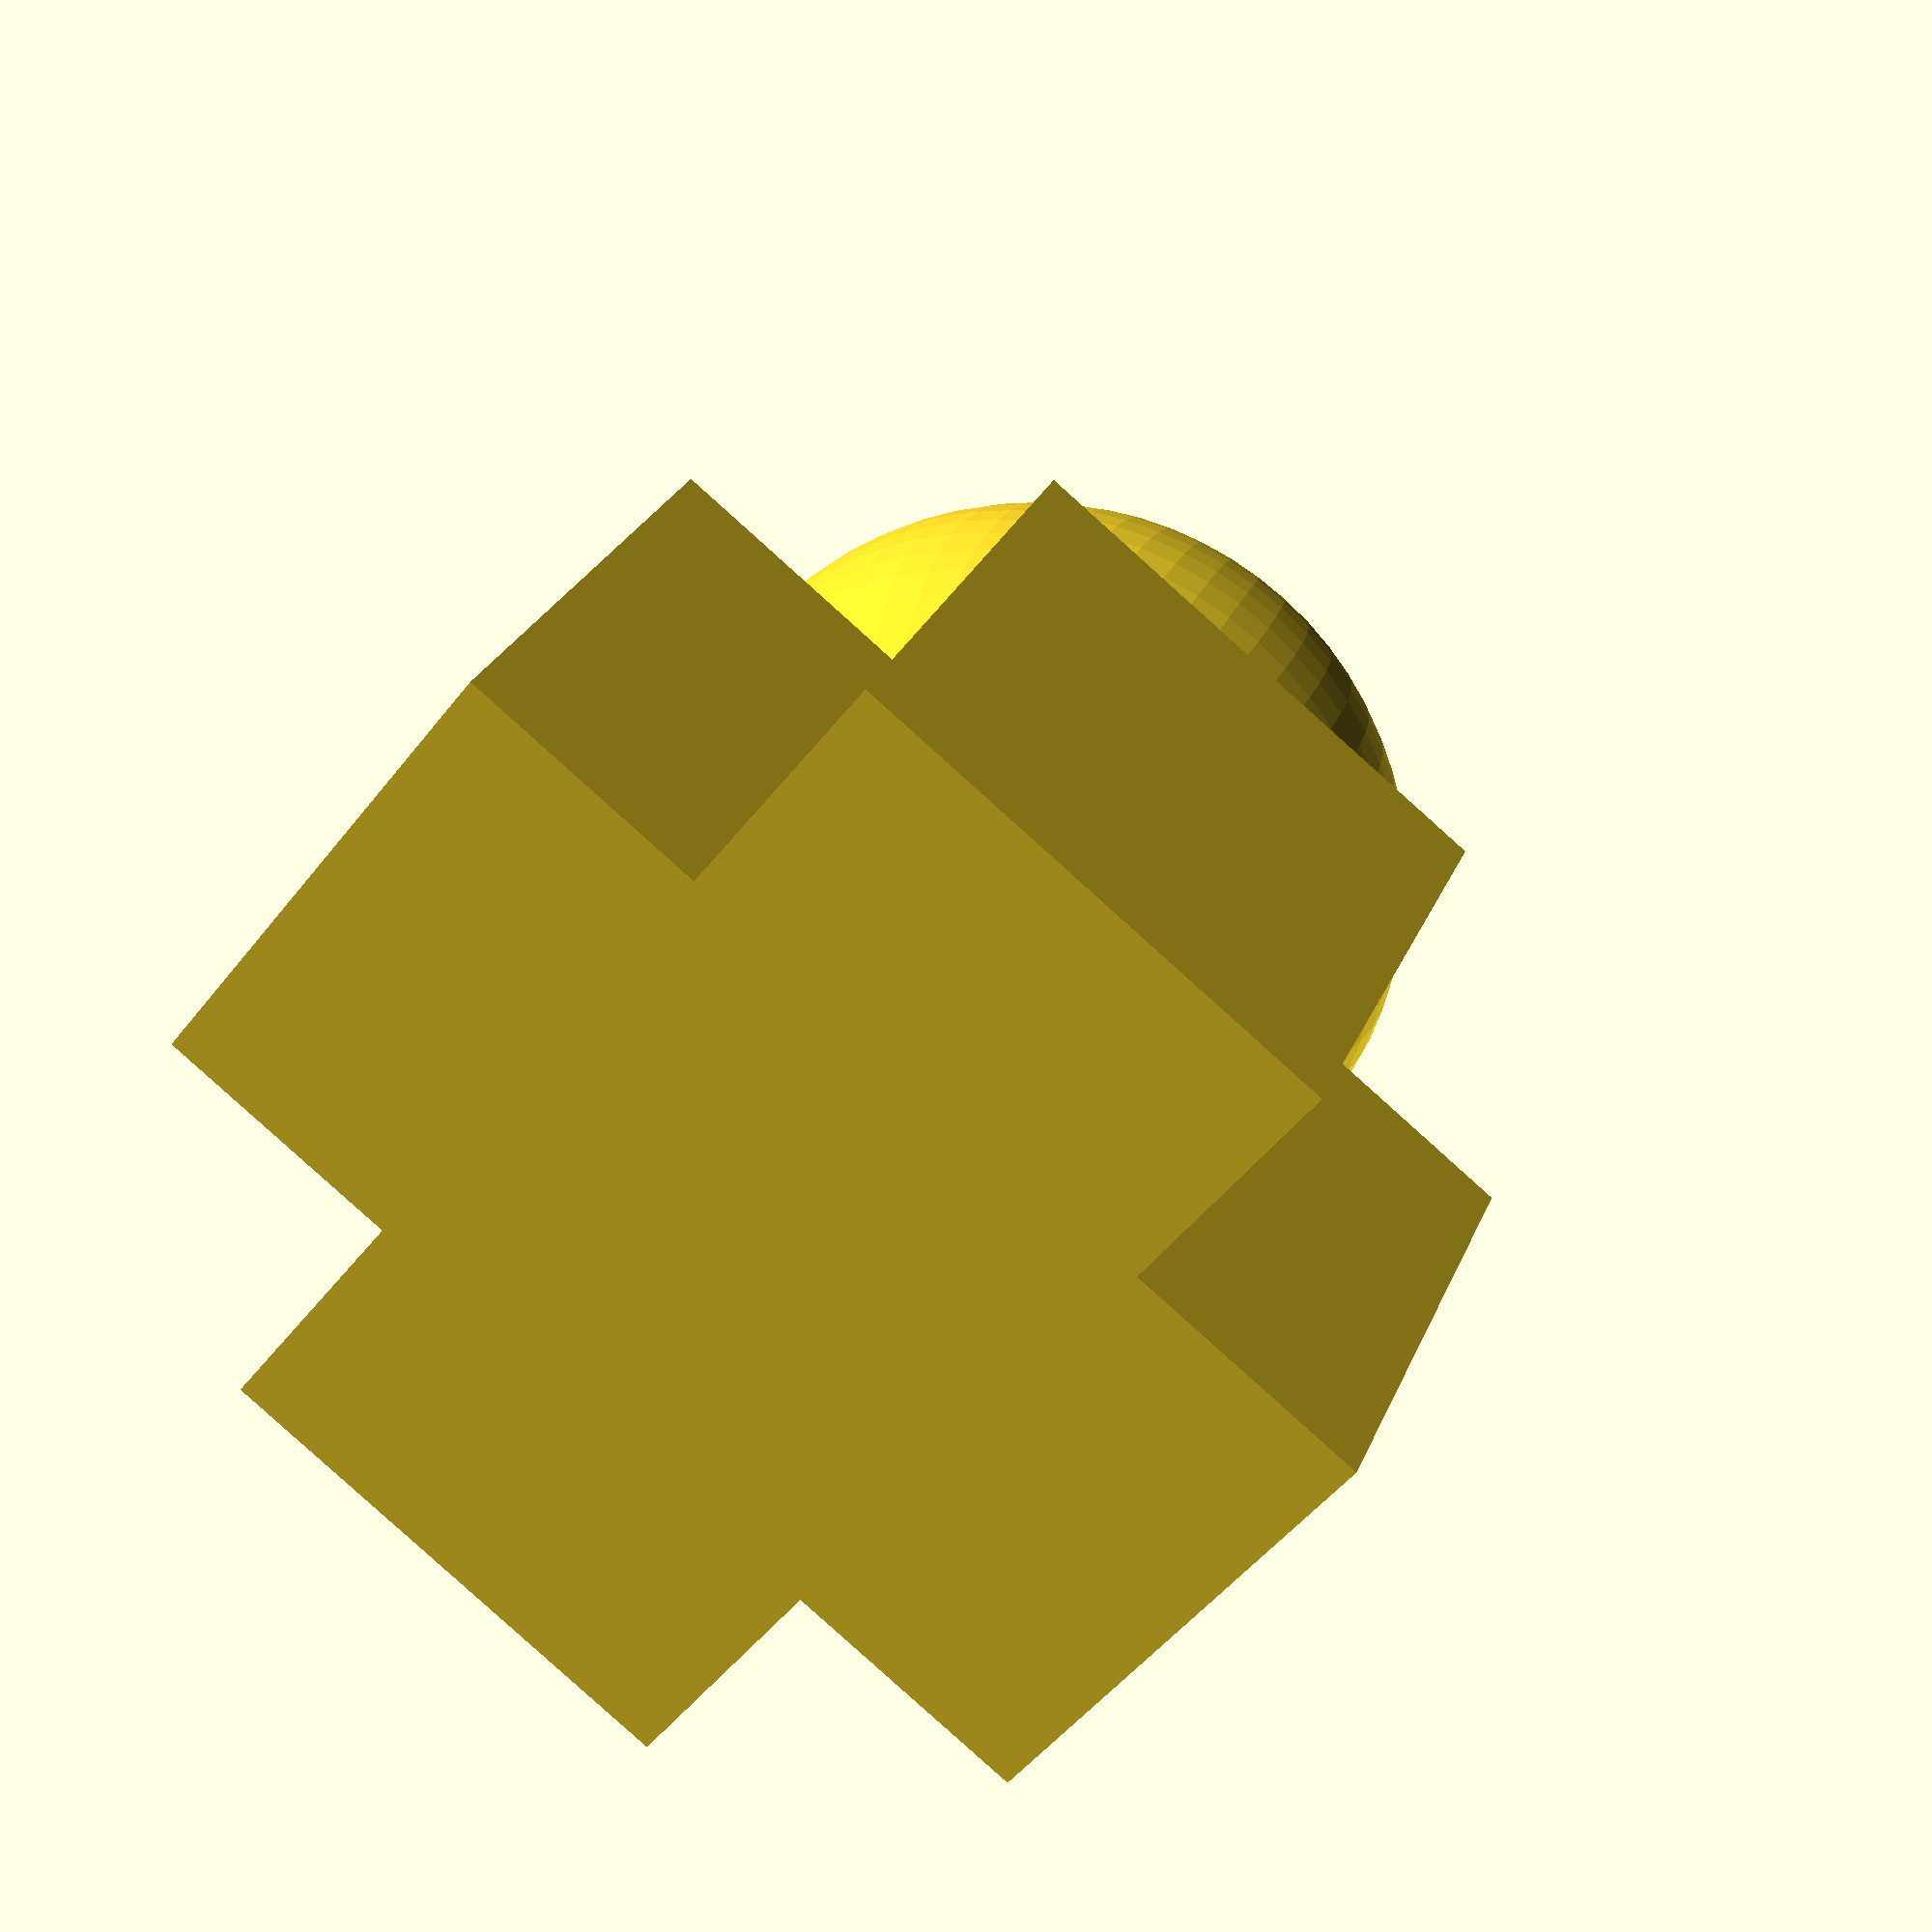
<openscad>
// Define the dimensions of the snowman
snowman_height = 10; // Height of the snowman in cm
snowman_radius = 5; // Radius of the snowman's base in cm

// Create the body of the snowman
difference() {
    sphere(r=snowman_radius, $fn=32); // Outer shell of the snowman
    translate([0, 0, -snowman_height]) sphere(r=snowman_radius-1, $fn=32); // Inner hollow space
}

// Add the head to the snowman
translate([0, 0, snowman_height+1]) difference() {
    sphere(r=snowman_radius*1.5, $fn=64); // Head of the snowman
    translate([0, 0, -snowman_height]) sphere(r=snowman_radius*1.5-1, $fn=64); // Hole for the neck
}

// Add the arms and legs to the snowman
for (i=[0:3]) {
    rotate([0, 90, i*90]) translate([0, 0, -snowman_height/2]) cube([snowman_radius*2, snowman_radius*2, snowman_height], center=true);
}

</openscad>
<views>
elev=333.4 azim=321.8 roll=198.7 proj=p view=solid
</views>
